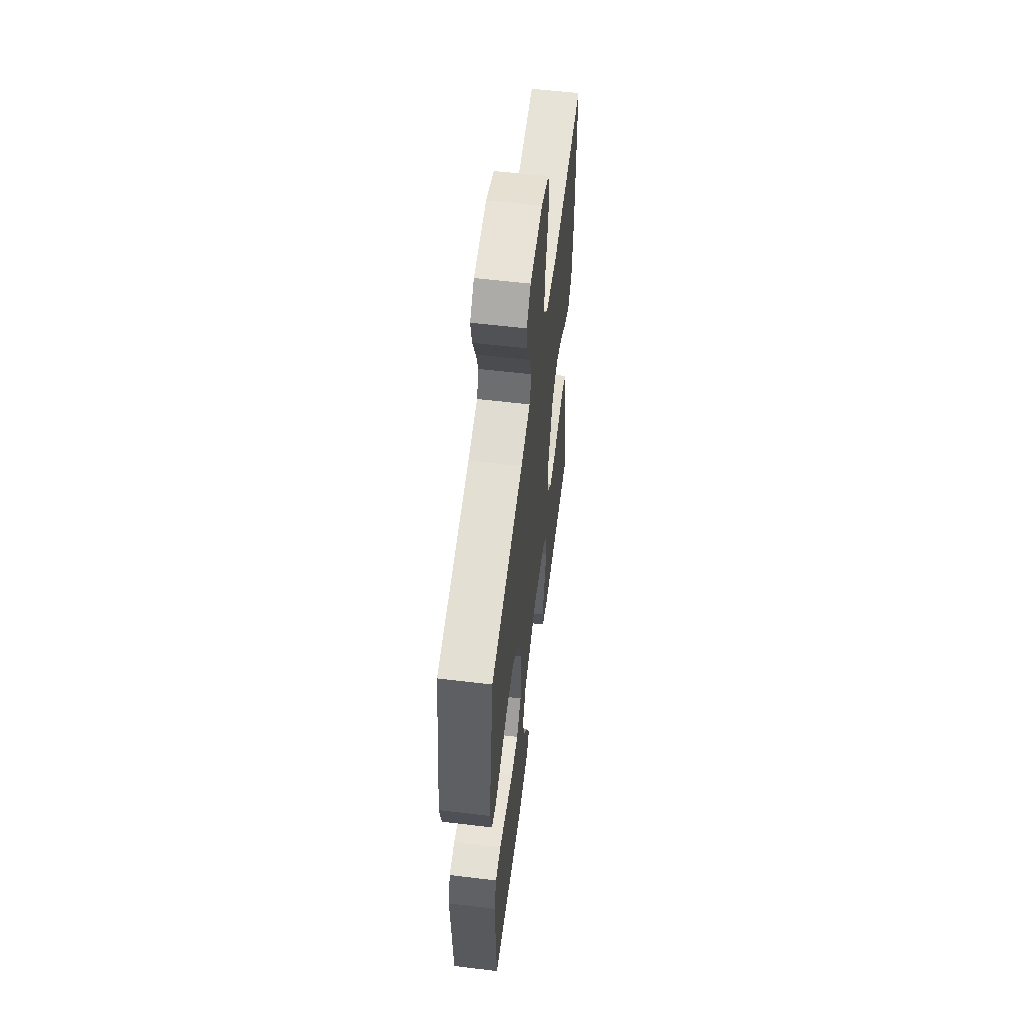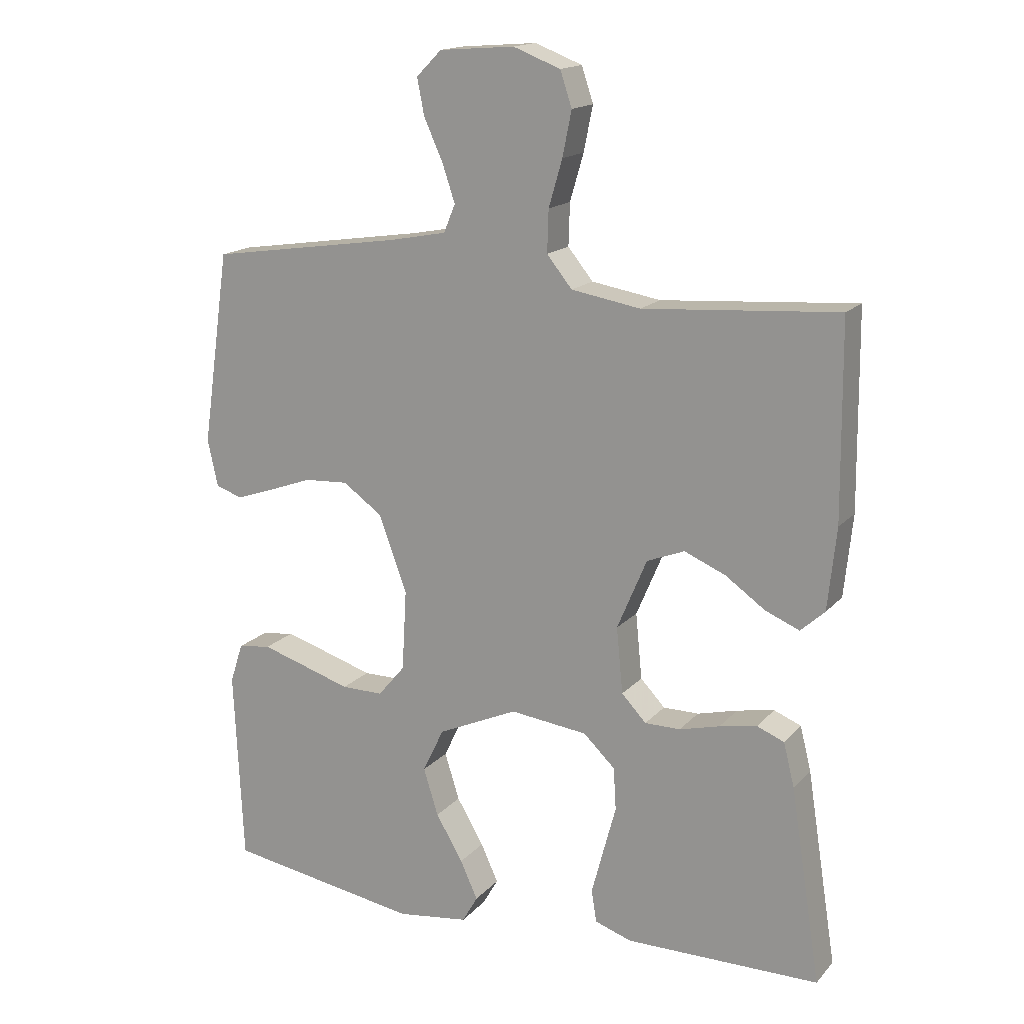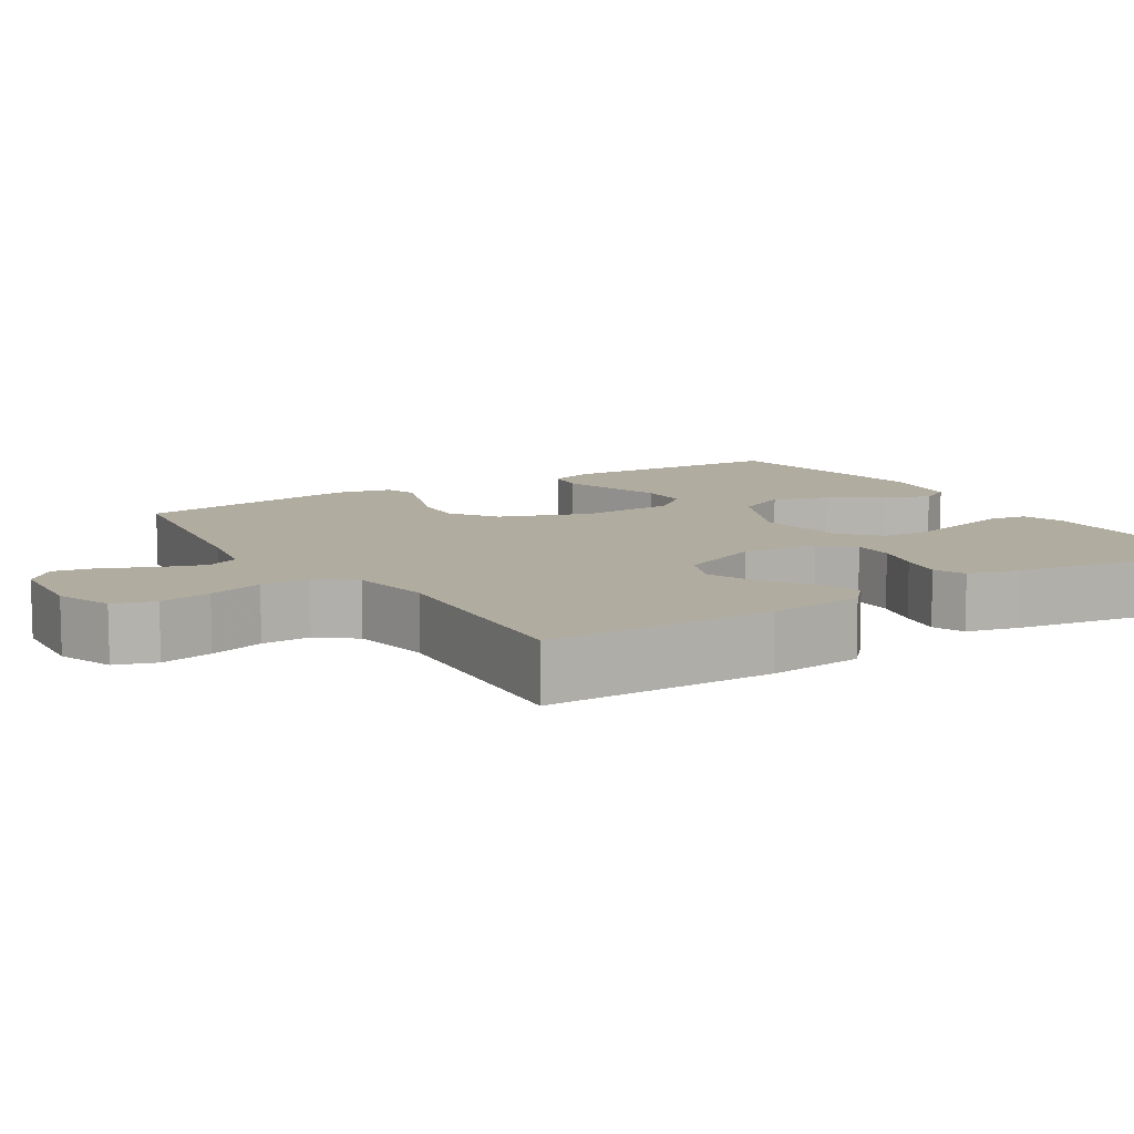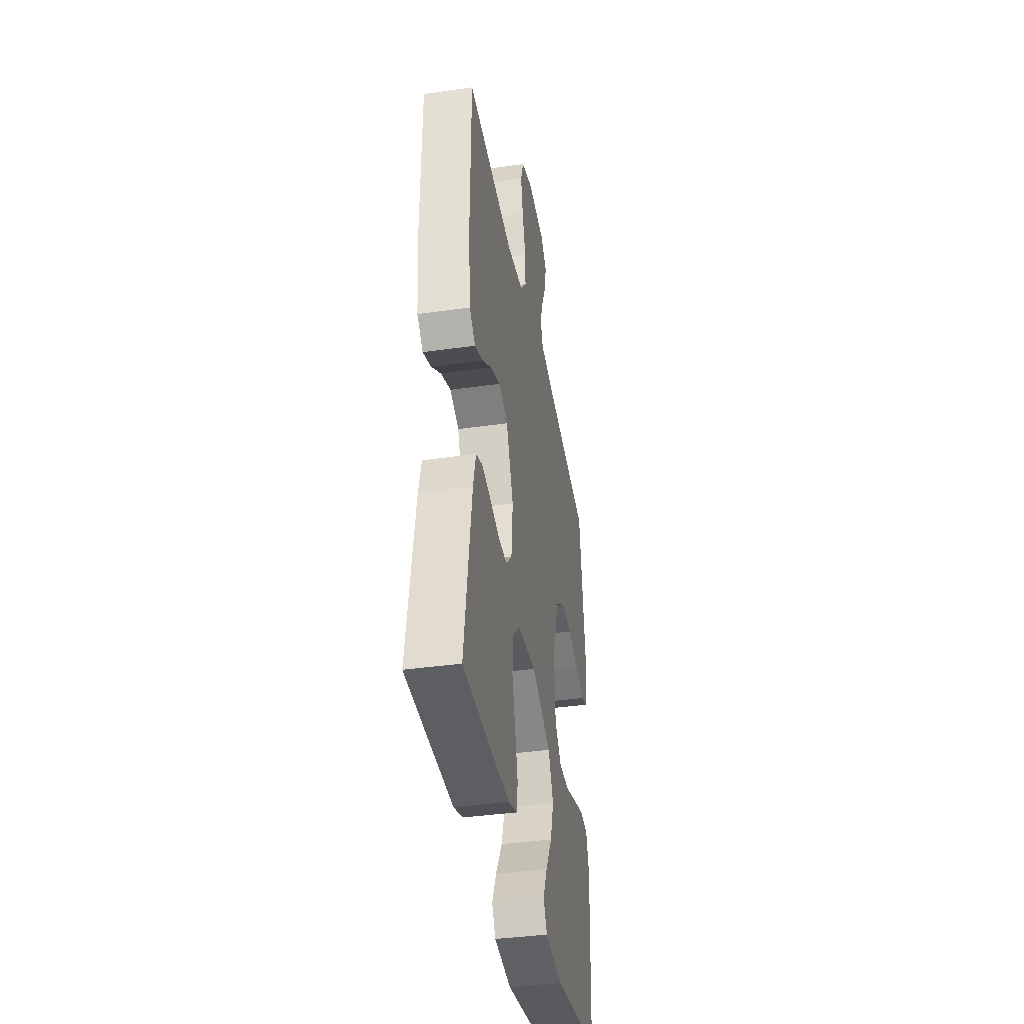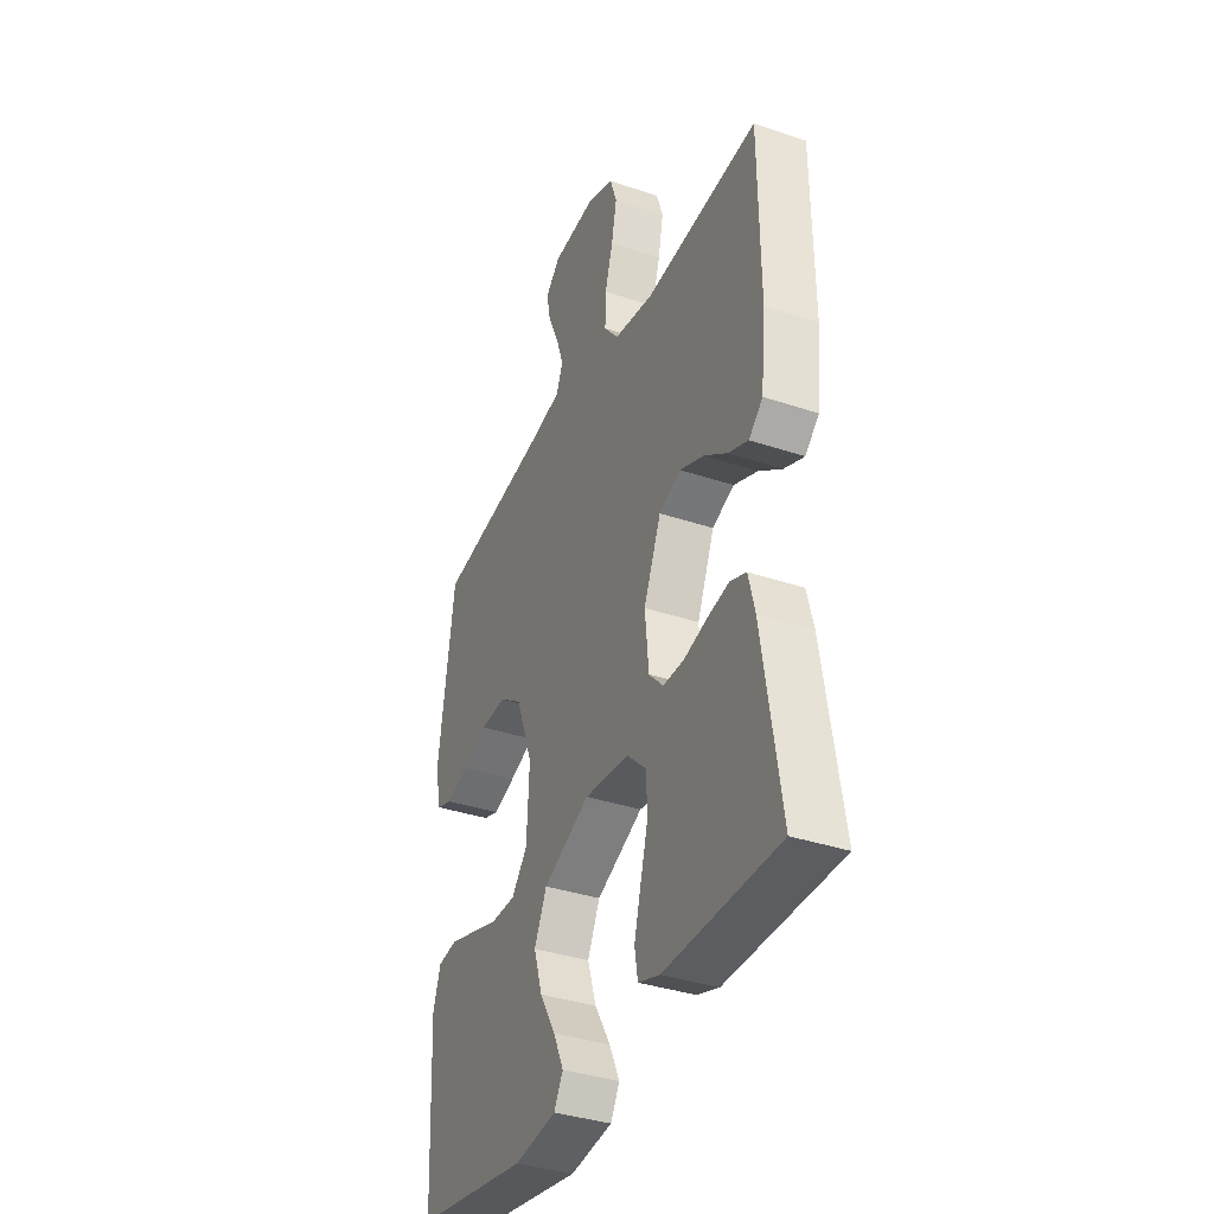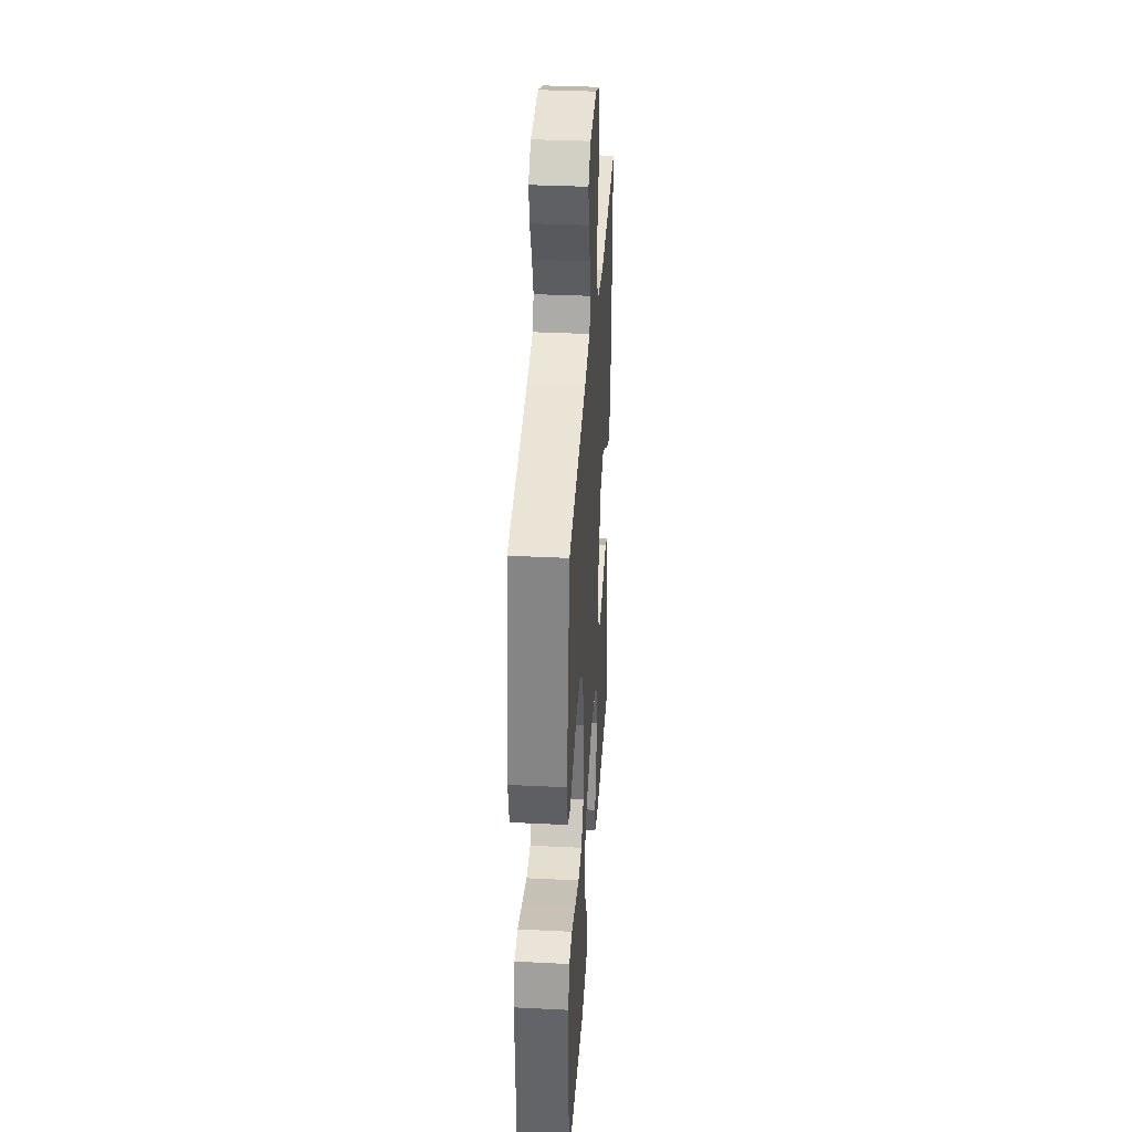
<metadata>
{"format":"obj","ext":"obj","renderer":"f3d","projection":"perspective","resolution":1024,"background":"white","views":[{"elev":57.8,"azim":-82.9,"up":"+Z"},{"elev":16.4,"azim":27.0,"up":"+Z"},{"elev":10.1,"azim":58.0,"up":"+Y"},{"elev":-39.0,"azim":100.1,"up":"+Z"},{"elev":-36.6,"azim":66.4,"up":"+Z"},{"elev":35.8,"azim":-86.3,"up":"+Z"}]}
</metadata>
<code>
v -0.5 0.07 0.5
v -0.2 0.07 0.545
v -0.113 0.07 0.562
v -0.095 0.07 0.605
v -0.115 0.07 0.664
v -0.144 0.07 0.728
v -0.155 0.07 0.784
v -0.116 0.07 0.823
v 0 0.07 0.832
v 0.073 0.07 0.804
v 0.091 0.07 0.75
v 0.077 0.07 0.681
v 0.056 0.07 0.609
v 0.054 0.07 0.544
v 0.093 0.07 0.496
v 0.2 0.07 0.478
v 0.5 0.07 0.5
v 0.503 0.07 0.2
v 0.49 0.07 0.074
v 0.453 0.07 0.04
v 0.4 0.07 0.062
v 0.339 0.07 0.105
v 0.275 0.07 0.132
v 0.217 0.07 0.109
v 0.171 0.07 0
v 0.181 0.07 -0.102
v 0.219 0.07 -0.142
v 0.274 0.07 -0.142
v 0.336 0.07 -0.126
v 0.394 0.07 -0.115
v 0.436 0.07 -0.132
v 0.453 0.07 -0.2
v 0.5 0.07 -0.5
v 0.2 0.07 -0.502
v 0.143 0.07 -0.483
v 0.135 0.07 -0.433
v 0.153 0.07 -0.364
v 0.173 0.07 -0.29
v 0.169 0.07 -0.224
v 0.12 0.07 -0.177
v 0 0.07 -0.163
v -0.124 0.07 -0.219
v -0.157 0.07 -0.288
v -0.134 0.07 -0.361
v -0.092 0.07 -0.432
v -0.065 0.07 -0.491
v -0.089 0.07 -0.533
v -0.2 0.07 -0.548
v -0.5 0.07 -0.5
v -0.514 0.07 -0.2
v -0.494 0.07 -0.138
v -0.443 0.07 -0.131
v -0.374 0.07 -0.152
v -0.3 0.07 -0.175
v -0.235 0.07 -0.175
v -0.193 0.07 -0.125
v -0.186 0.07 0
v -0.23 0.07 0.119
v -0.291 0.07 0.162
v -0.359 0.07 0.158
v -0.427 0.07 0.133
v -0.486 0.07 0.113
v -0.527 0.07 0.127
v -0.543 0.07 0.2
v -0.5 0 0.5
v -0.2 0 0.545
v -0.113 0 0.562
v -0.095 0 0.605
v -0.115 0 0.664
v -0.144 0 0.728
v -0.155 0 0.784
v -0.116 0 0.823
v 0 0 0.832
v 0.073 0 0.804
v 0.091 0 0.75
v 0.077 0 0.681
v 0.056 0 0.609
v 0.054 0 0.544
v 0.093 0 0.496
v 0.2 0 0.478
v 0.5 0 0.5
v 0.503 0 0.2
v 0.49 0 0.074
v 0.453 0 0.04
v 0.4 0 0.062
v 0.339 0 0.105
v 0.275 0 0.132
v 0.217 0 0.109
v 0.171 0 0
v 0.181 0 -0.102
v 0.219 0 -0.142
v 0.274 0 -0.142
v 0.336 0 -0.126
v 0.394 0 -0.115
v 0.436 0 -0.132
v 0.453 0 -0.2
v 0.5 0 -0.5
v 0.2 0 -0.502
v 0.143 0 -0.483
v 0.135 0 -0.433
v 0.153 0 -0.364
v 0.173 0 -0.29
v 0.169 0 -0.224
v 0.12 0 -0.177
v 0 0 -0.163
v -0.124 0 -0.219
v -0.157 0 -0.288
v -0.134 0 -0.361
v -0.092 0 -0.432
v -0.065 0 -0.491
v -0.089 0 -0.533
v -0.2 0 -0.548
v -0.5 0 -0.5
v -0.514 0 -0.2
v -0.494 0 -0.138
v -0.443 0 -0.131
v -0.374 0 -0.152
v -0.3 0 -0.175
v -0.235 0 -0.175
v -0.193 0 -0.125
v -0.186 0 0
v -0.23 0 0.119
v -0.291 0 0.162
v -0.359 0 0.158
v -0.427 0 0.133
v -0.486 0 0.113
v -0.527 0 0.127
v -0.543 0 0.2
f 64 1 2
f 63 64 2
f 62 63 2
f 61 62 2
f 60 61 2
f 59 60 2 3
f 58 59 3
f 57 58 3 4
f 56 57 4
f 52 53 54
f 51 52 54
f 50 51 54
f 49 50 54
f 48 49 54
f 47 48 54
f 46 47 54
f 45 46 54
f 44 45 54
f 43 44 54 55
f 42 43 55 56
f 36 37 38
f 35 36 38
f 34 35 38
f 33 34 38
f 32 33 38
f 31 32 38
f 30 31 38
f 29 30 38
f 28 29 38
f 27 28 38 39
f 26 27 39 40
f 20 21 22
f 19 20 22
f 18 19 22
f 17 18 22
f 16 17 22
f 15 16 22 23
f 14 15 23 24
f 11 12 13
f 10 11 13
f 9 10 13
f 8 9 13
f 7 8 13
f 6 7 13
f 5 6 13
f 4 5 13 14
f 14 24 25
f 4 14 25
f 56 4 25
f 42 56 25
f 41 42 25
f 25 26 40 41
f 66 65 128
f 66 128 127
f 66 127 126
f 66 126 125
f 66 125 124
f 67 66 124 123
f 67 123 122
f 68 67 122 121
f 68 121 120
f 118 117 116
f 118 116 115
f 118 115 114
f 118 114 113
f 118 113 112
f 118 112 111
f 118 111 110
f 118 110 109
f 118 109 108
f 119 118 108 107
f 120 119 107 106
f 102 101 100
f 102 100 99
f 102 99 98
f 102 98 97
f 102 97 96
f 102 96 95
f 102 95 94
f 102 94 93
f 102 93 92
f 103 102 92 91
f 104 103 91 90
f 86 85 84
f 86 84 83
f 86 83 82
f 86 82 81
f 86 81 80
f 87 86 80 79
f 88 87 79 78
f 77 76 75
f 77 75 74
f 77 74 73
f 77 73 72
f 77 72 71
f 77 71 70
f 77 70 69
f 78 77 69 68
f 89 88 78
f 89 78 68
f 89 68 120
f 89 120 106
f 89 106 105
f 105 104 90 89
f 1 65 66 2
f 2 66 67 3
f 3 67 68 4
f 4 68 69 5
f 5 69 70 6
f 6 70 71 7
f 7 71 72 8
f 8 72 73 9
f 9 73 74 10
f 10 74 75 11
f 11 75 76 12
f 12 76 77 13
f 13 77 78 14
f 14 78 79 15
f 15 79 80 16
f 16 80 81 17
f 17 81 82 18
f 18 82 83 19
f 19 83 84 20
f 20 84 85 21
f 21 85 86 22
f 22 86 87 23
f 23 87 88 24
f 24 88 89 25
f 25 89 90 26
f 26 90 91 27
f 27 91 92 28
f 28 92 93 29
f 29 93 94 30
f 30 94 95 31
f 31 95 96 32
f 32 96 97 33
f 33 97 98 34
f 34 98 99 35
f 35 99 100 36
f 36 100 101 37
f 37 101 102 38
f 38 102 103 39
f 39 103 104 40
f 40 104 105 41
f 41 105 106 42
f 42 106 107 43
f 43 107 108 44
f 44 108 109 45
f 45 109 110 46
f 46 110 111 47
f 47 111 112 48
f 48 112 113 49
f 49 113 114 50
f 50 114 115 51
f 51 115 116 52
f 52 116 117 53
f 53 117 118 54
f 54 118 119 55
f 55 119 120 56
f 56 120 121 57
f 57 121 122 58
f 58 122 123 59
f 59 123 124 60
f 60 124 125 61
f 61 125 126 62
f 62 126 127 63
f 63 127 128 64
f 64 128 65 1

</code>
